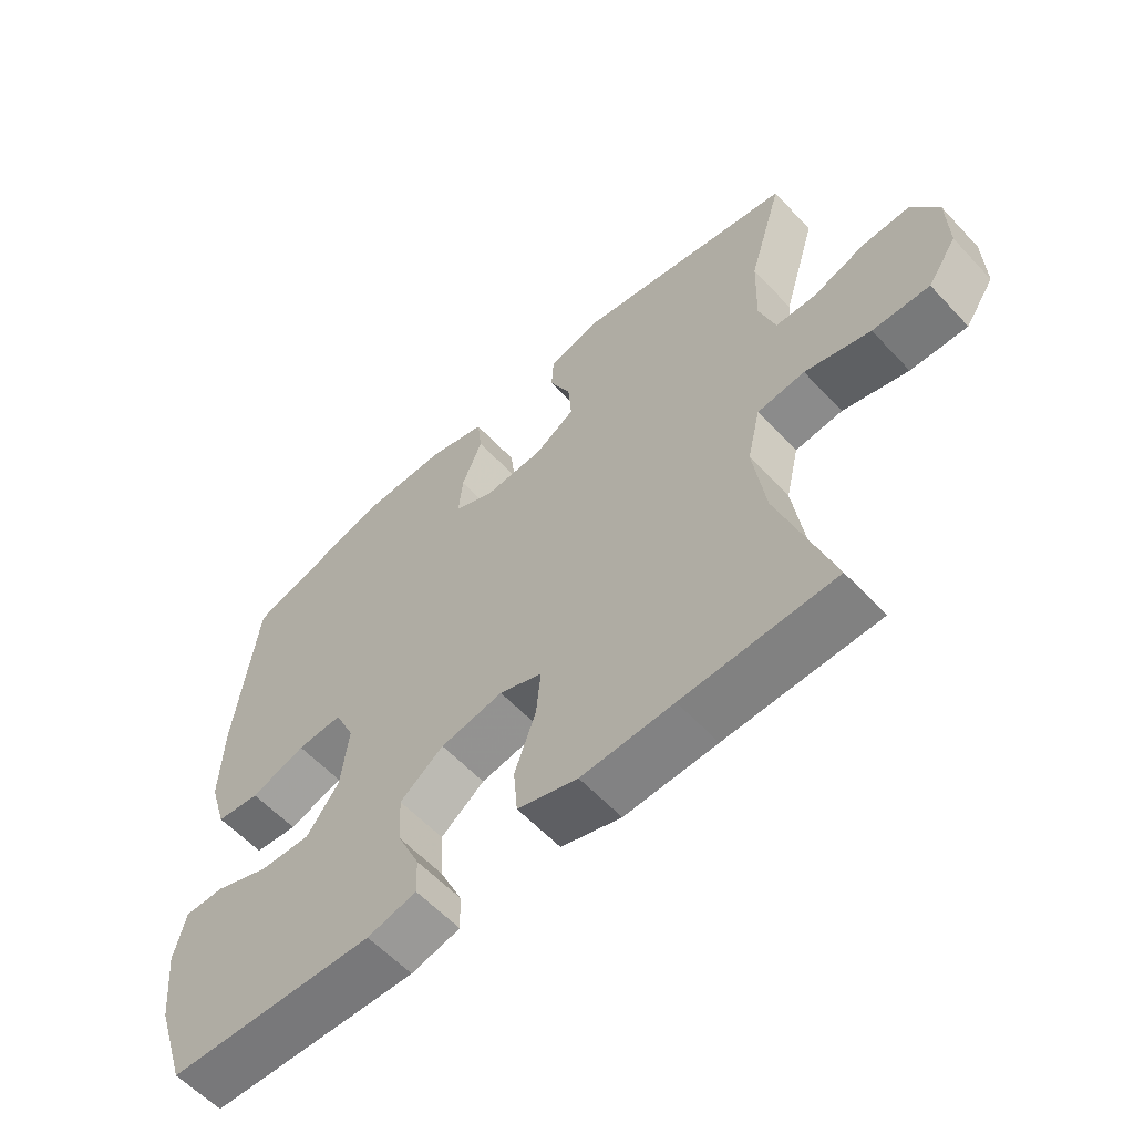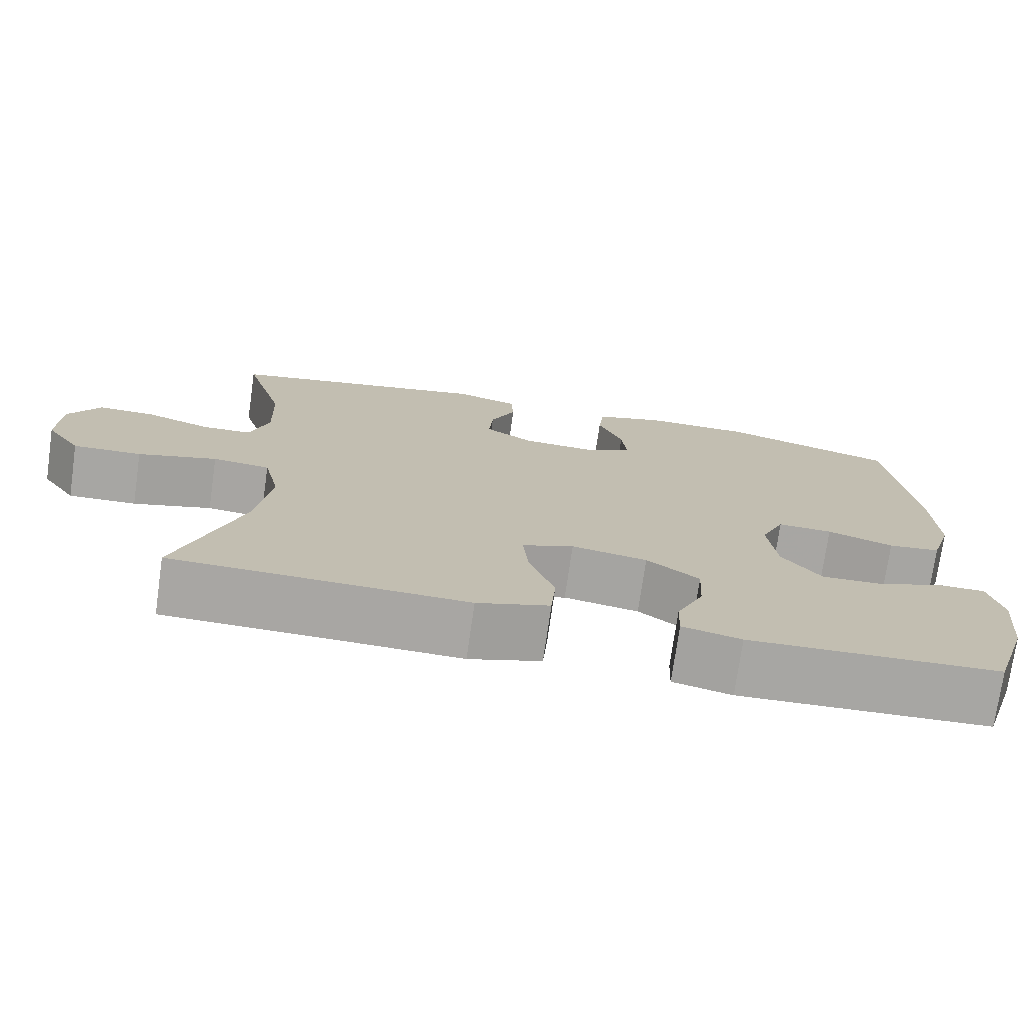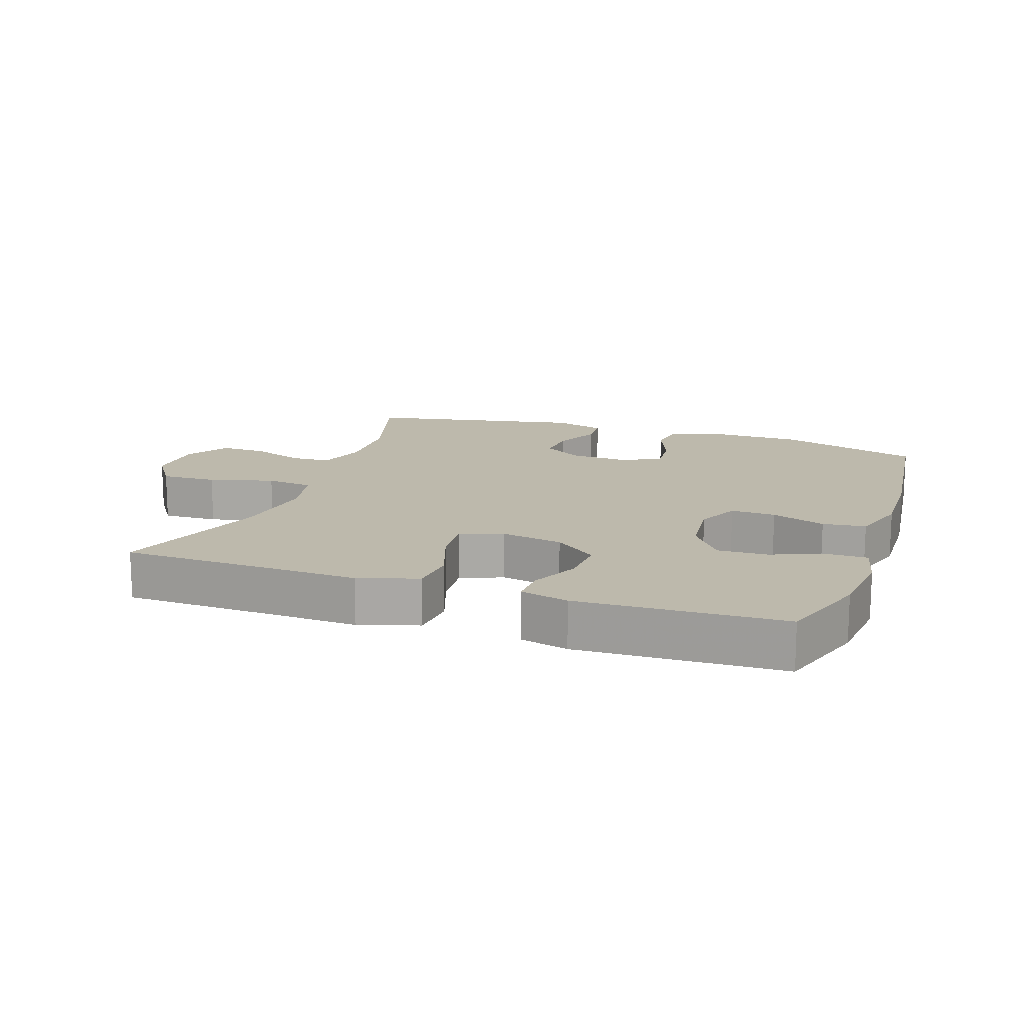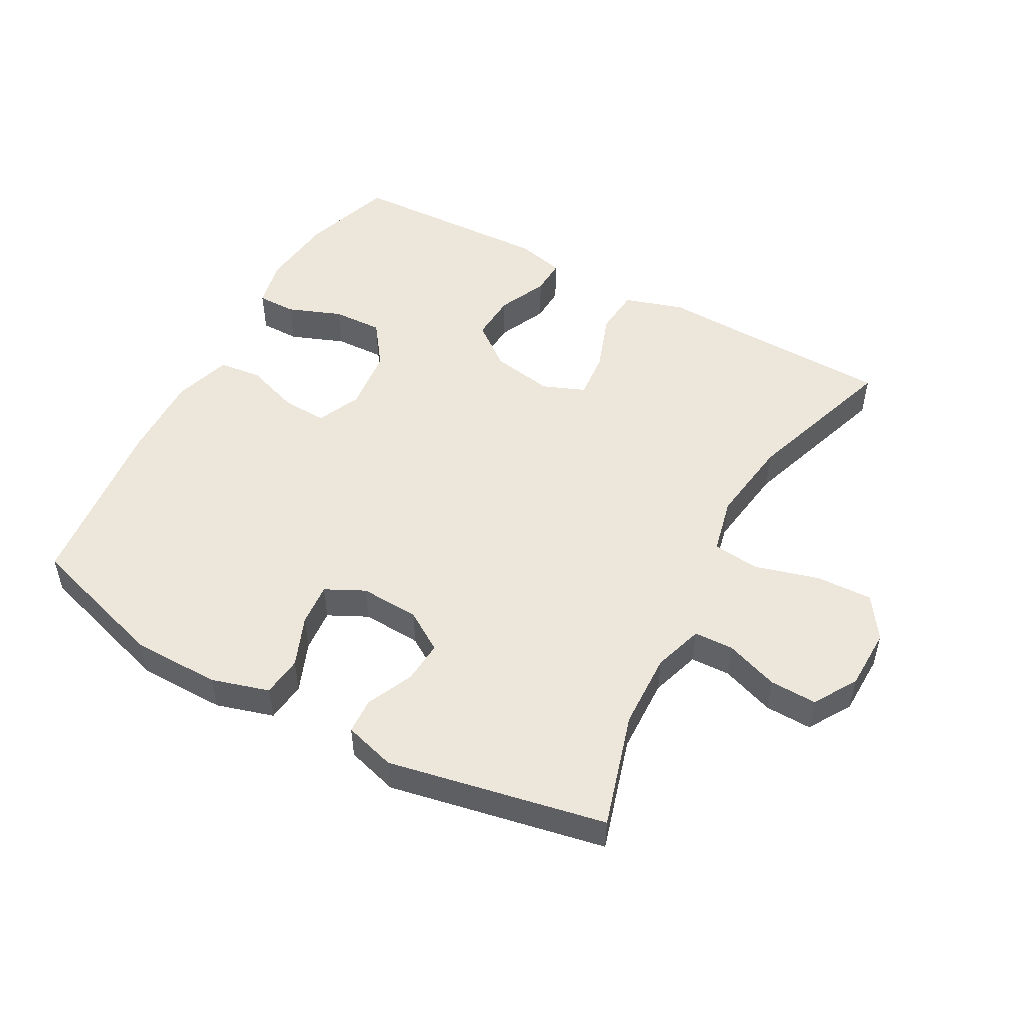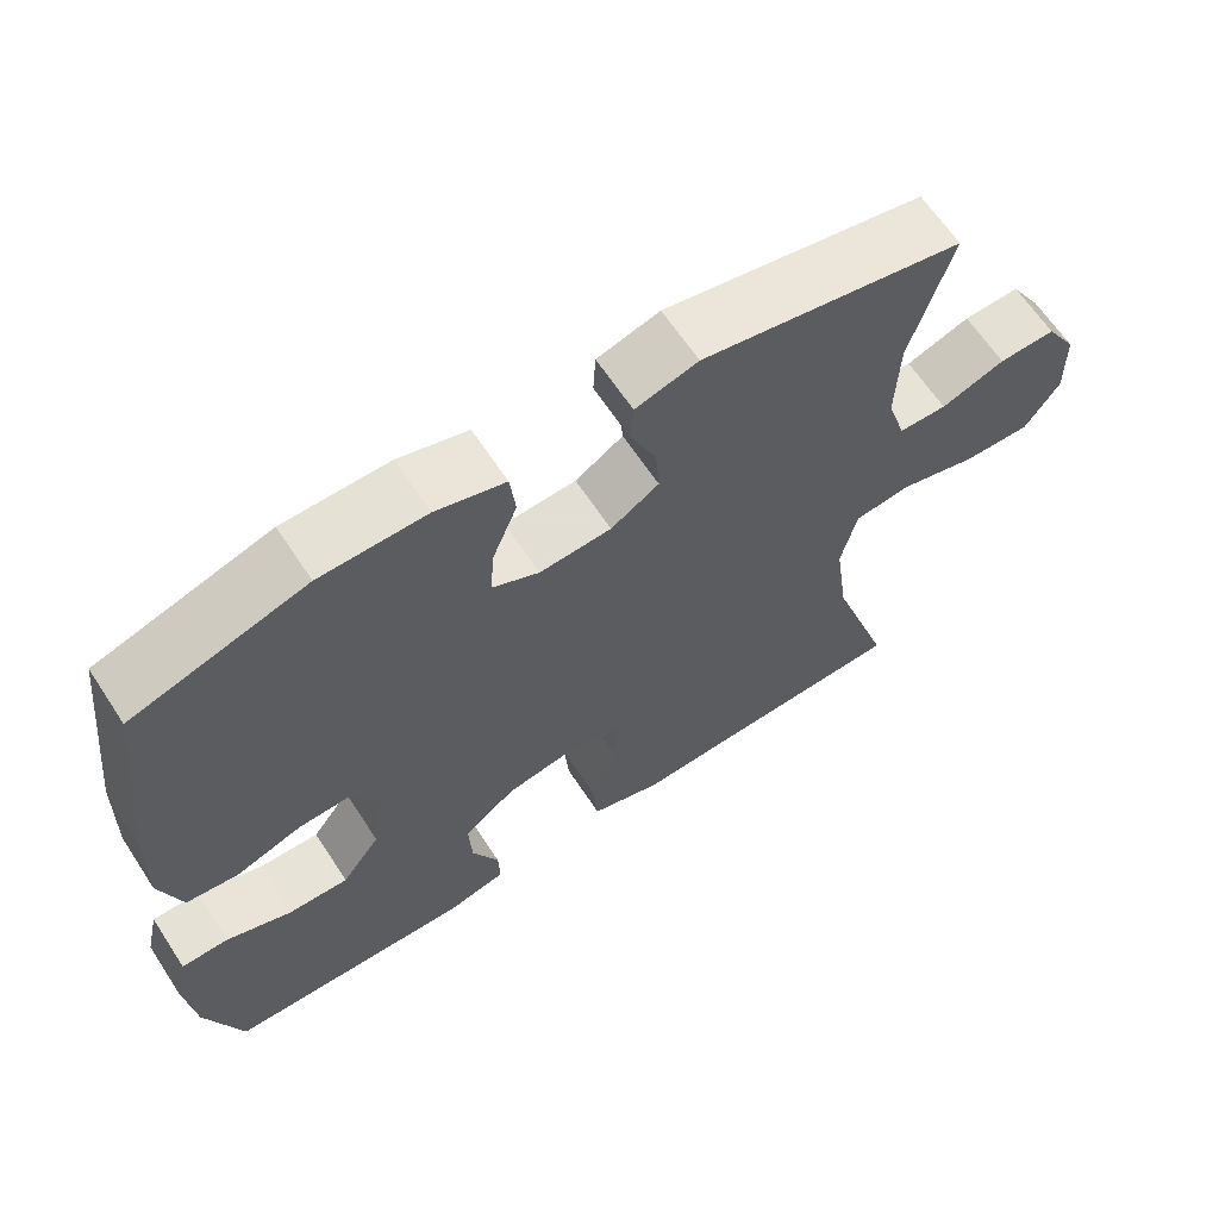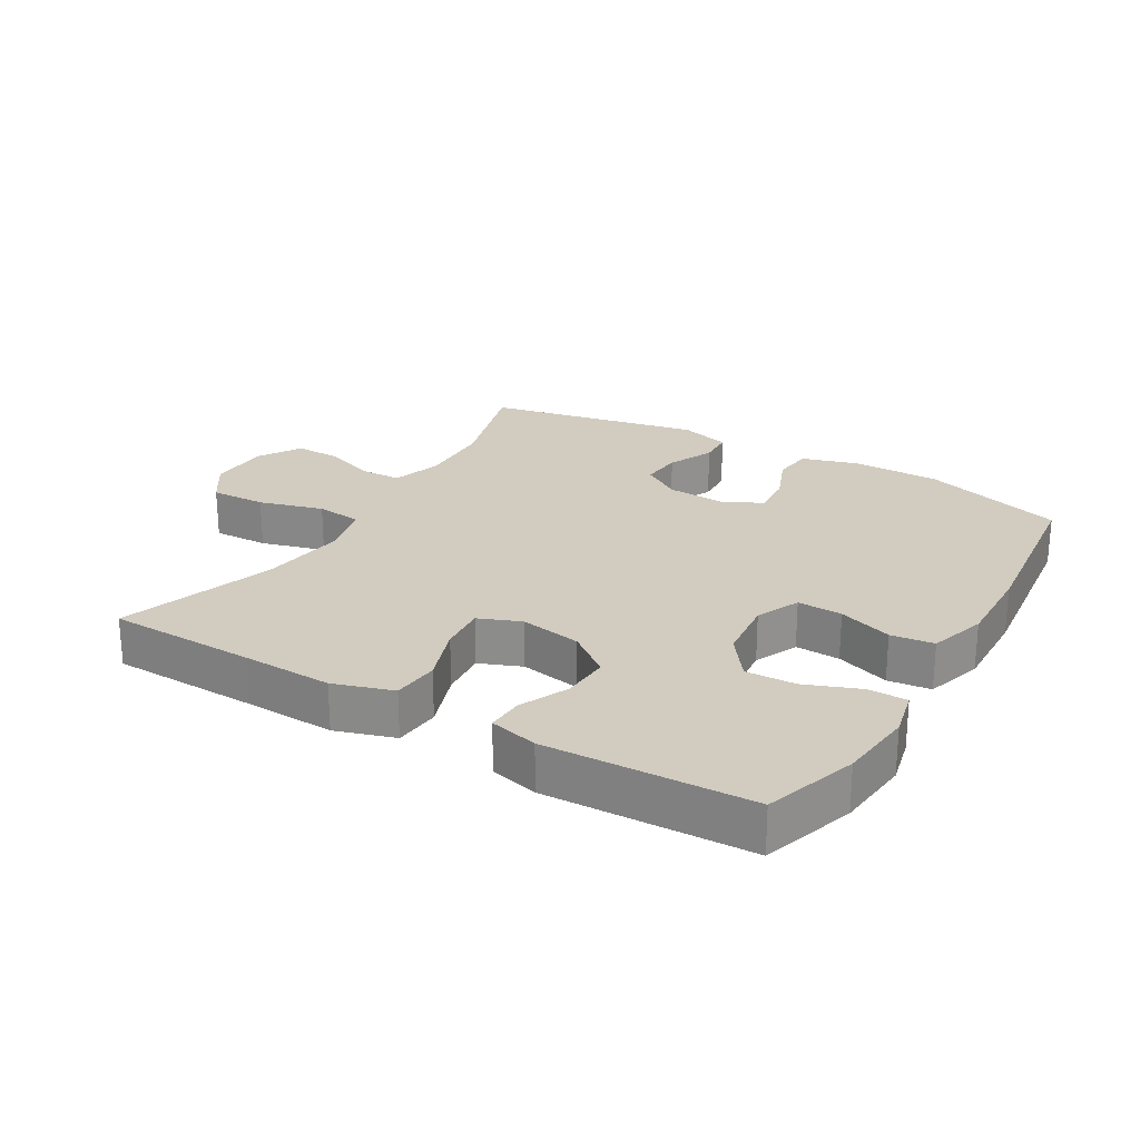
<metadata>
{"format":"obj","ext":"obj","renderer":"f3d","projection":"perspective","resolution":1024,"background":"white","views":[{"elev":-59.2,"azim":42.7,"up":"+Z"},{"elev":-74.3,"azim":171.9,"up":"+Z"},{"elev":15.0,"azim":-160.8,"up":"+Y"},{"elev":50.6,"azim":28.8,"up":"+Y"},{"elev":64.3,"azim":-33.3,"up":"+Z"},{"elev":24.2,"azim":-149.4,"up":"+Y"}]}
</metadata>
<code>
v 0.5 0.07 0.5
v 0.448 0.07 0.324
v 0.444 0.07 0.207
v 0.468 0.07 0.131
v 0.529 0.07 0.129
v 0.61 0.07 0.158
v 0.682 0.07 0.16
v 0.722 0.07 0.094
v 0.724 0.07 -0.001
v 0.68 0.07 -0.066
v 0.594 0.07 -0.063
v 0.495 0.07 -0.035
v 0.423 0.07 -0.043
v 0.403 0.07 -0.13
v 0.421 0.07 -0.261
v 0.5 0.07 -0.5
v 0.271 0.07 -0.506
v 0.132 0.07 -0.511
v 0.041 0.07 -0.482
v 0.035 0.07 -0.41
v 0.067 0.07 -0.32
v 0.074 0.07 -0.247
v 0.009 0.07 -0.221
v -0.086 0.07 -0.238
v -0.152 0.07 -0.289
v -0.148 0.07 -0.363
v -0.114 0.07 -0.438
v -0.112 0.07 -0.494
v -0.186 0.07 -0.512
v -0.5 0.07 -0.5
v -0.546 0.07 -0.358
v -0.558 0.07 -0.242
v -0.541 0.07 -0.168
v -0.481 0.07 -0.168
v -0.398 0.07 -0.2
v -0.321 0.07 -0.203
v -0.272 0.07 -0.136
v -0.261 0.07 -0.038
v -0.291 0.07 0.029
v -0.36 0.07 0.026
v -0.443 0.07 -0.003
v -0.509 0.07 0.005
v -0.536 0.07 0.093
v -0.532 0.07 0.225
v -0.5 0.07 0.5
v -0.281 0.07 0.568
v -0.147 0.07 0.569
v -0.059 0.07 0.543
v -0.052 0.07 0.481
v -0.083 0.07 0.404
v -0.089 0.07 0.338
v -0.029 0.07 0.308
v 0.062 0.07 0.313
v 0.123 0.07 0.352
v 0.118 0.07 0.417
v 0.086 0.07 0.488
v 0.089 0.07 0.543
v 0.168 0.07 0.566
v 0.5 0 0.5
v 0.448 0 0.324
v 0.444 0 0.207
v 0.468 0 0.131
v 0.529 0 0.129
v 0.61 0 0.158
v 0.682 0 0.16
v 0.722 0 0.094
v 0.724 0 -0.001
v 0.68 0 -0.066
v 0.594 0 -0.063
v 0.495 0 -0.035
v 0.423 0 -0.043
v 0.403 0 -0.13
v 0.421 0 -0.261
v 0.5 0 -0.5
v 0.271 0 -0.506
v 0.132 0 -0.511
v 0.041 0 -0.482
v 0.035 0 -0.41
v 0.067 0 -0.32
v 0.074 0 -0.247
v 0.009 0 -0.221
v -0.086 0 -0.238
v -0.152 0 -0.289
v -0.148 0 -0.363
v -0.114 0 -0.438
v -0.112 0 -0.494
v -0.186 0 -0.512
v -0.5 0 -0.5
v -0.546 0 -0.358
v -0.558 0 -0.242
v -0.541 0 -0.168
v -0.481 0 -0.168
v -0.398 0 -0.2
v -0.321 0 -0.203
v -0.272 0 -0.136
v -0.261 0 -0.038
v -0.291 0 0.029
v -0.36 0 0.026
v -0.443 0 -0.003
v -0.509 0 0.005
v -0.536 0 0.093
v -0.532 0 0.225
v -0.5 0 0.5
v -0.281 0 0.568
v -0.147 0 0.569
v -0.059 0 0.543
v -0.052 0 0.481
v -0.083 0 0.404
v -0.089 0 0.338
v -0.029 0 0.308
v 0.062 0 0.313
v 0.123 0 0.352
v 0.118 0 0.417
v 0.086 0 0.488
v 0.089 0 0.543
v 0.168 0 0.566
f 58 1 2
f 57 58 2
f 56 57 2
f 55 56 2
f 54 55 2 3
f 53 54 3 4
f 52 53 4
f 48 49 50
f 47 48 50
f 46 47 50
f 45 46 50
f 44 45 50
f 43 44 50
f 42 43 50
f 41 42 50
f 40 41 50
f 39 40 50 51
f 38 39 51 52
f 33 34 35
f 32 33 35
f 31 32 35
f 30 31 35
f 29 30 35
f 28 29 35
f 27 28 35
f 26 27 35
f 25 26 35 36
f 24 25 36 37
f 19 20 21
f 18 19 21
f 17 18 21
f 17 21 22
f 16 17 22
f 15 16 22
f 14 15 22 23
f 10 11 12
f 9 10 12
f 8 9 12
f 7 8 12
f 6 7 12
f 5 6 12
f 4 5 12 13
f 52 4 13
f 37 38 52
f 24 37 52
f 23 24 52
f 14 23 52
f 13 14 52
f 60 59 116
f 60 116 115
f 60 115 114
f 60 114 113
f 61 60 113 112
f 62 61 112 111
f 62 111 110
f 108 107 106
f 108 106 105
f 108 105 104
f 108 104 103
f 108 103 102
f 108 102 101
f 108 101 100
f 108 100 99
f 108 99 98
f 109 108 98 97
f 110 109 97 96
f 93 92 91
f 93 91 90
f 93 90 89
f 93 89 88
f 93 88 87
f 93 87 86
f 93 86 85
f 93 85 84
f 94 93 84 83
f 95 94 83 82
f 79 78 77
f 79 77 76
f 79 76 75
f 80 79 75
f 80 75 74
f 80 74 73
f 81 80 73 72
f 70 69 68
f 70 68 67
f 70 67 66
f 70 66 65
f 70 65 64
f 70 64 63
f 71 70 63 62
f 71 62 110
f 110 96 95
f 110 95 82
f 110 82 81
f 110 81 72
f 110 72 71
f 1 59 60 2
f 2 60 61 3
f 3 61 62 4
f 4 62 63 5
f 5 63 64 6
f 6 64 65 7
f 7 65 66 8
f 8 66 67 9
f 9 67 68 10
f 10 68 69 11
f 11 69 70 12
f 12 70 71 13
f 13 71 72 14
f 14 72 73 15
f 15 73 74 16
f 16 74 75 17
f 17 75 76 18
f 18 76 77 19
f 19 77 78 20
f 20 78 79 21
f 21 79 80 22
f 22 80 81 23
f 23 81 82 24
f 24 82 83 25
f 25 83 84 26
f 26 84 85 27
f 27 85 86 28
f 28 86 87 29
f 29 87 88 30
f 30 88 89 31
f 31 89 90 32
f 32 90 91 33
f 33 91 92 34
f 34 92 93 35
f 35 93 94 36
f 36 94 95 37
f 37 95 96 38
f 38 96 97 39
f 39 97 98 40
f 40 98 99 41
f 41 99 100 42
f 42 100 101 43
f 43 101 102 44
f 44 102 103 45
f 45 103 104 46
f 46 104 105 47
f 47 105 106 48
f 48 106 107 49
f 49 107 108 50
f 50 108 109 51
f 51 109 110 52
f 52 110 111 53
f 53 111 112 54
f 54 112 113 55
f 55 113 114 56
f 56 114 115 57
f 57 115 116 58
f 58 116 59 1

</code>
